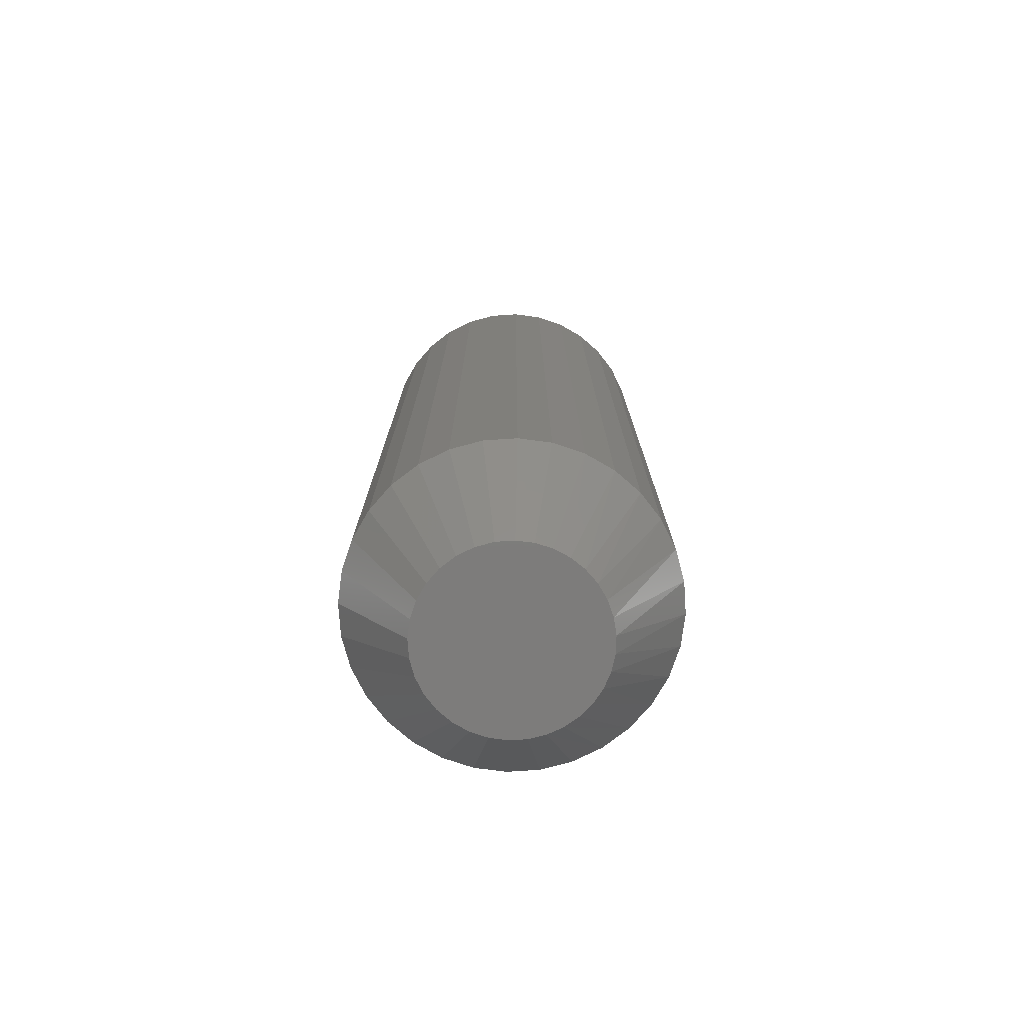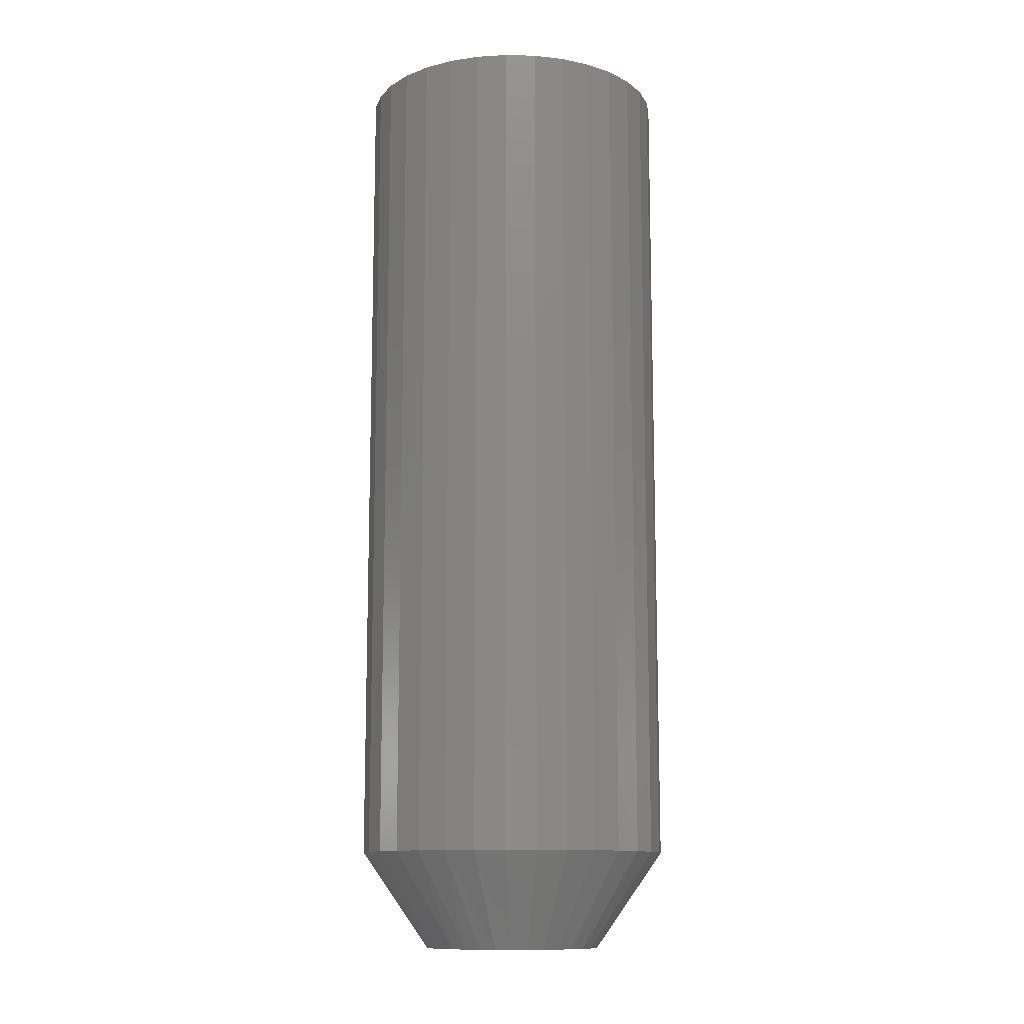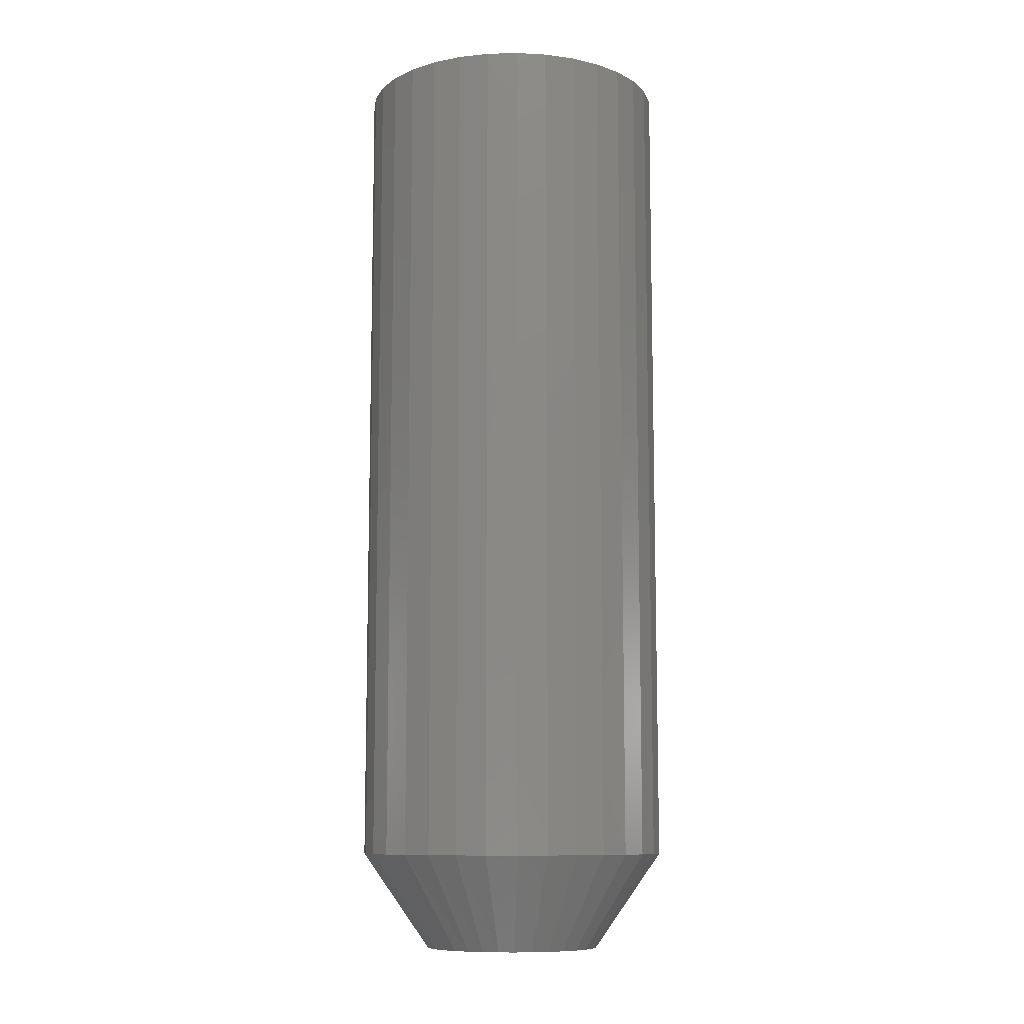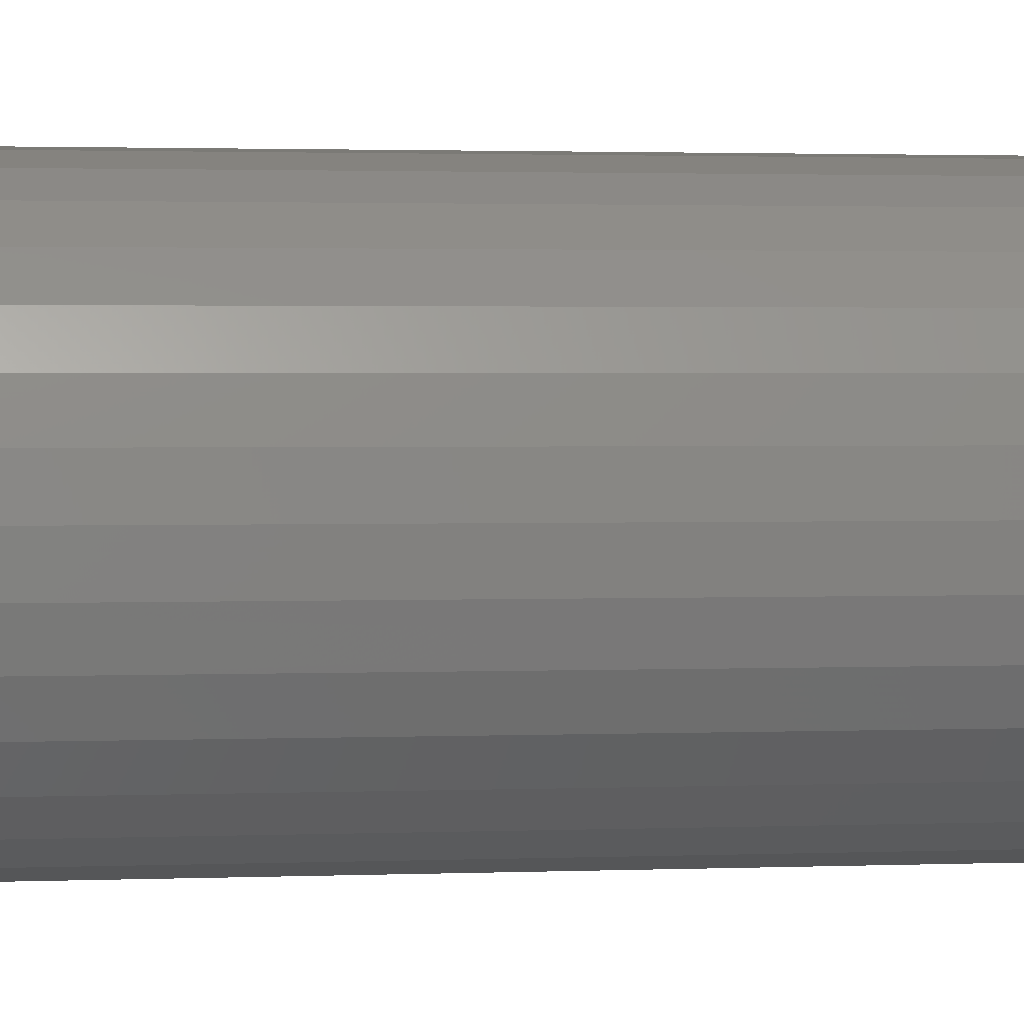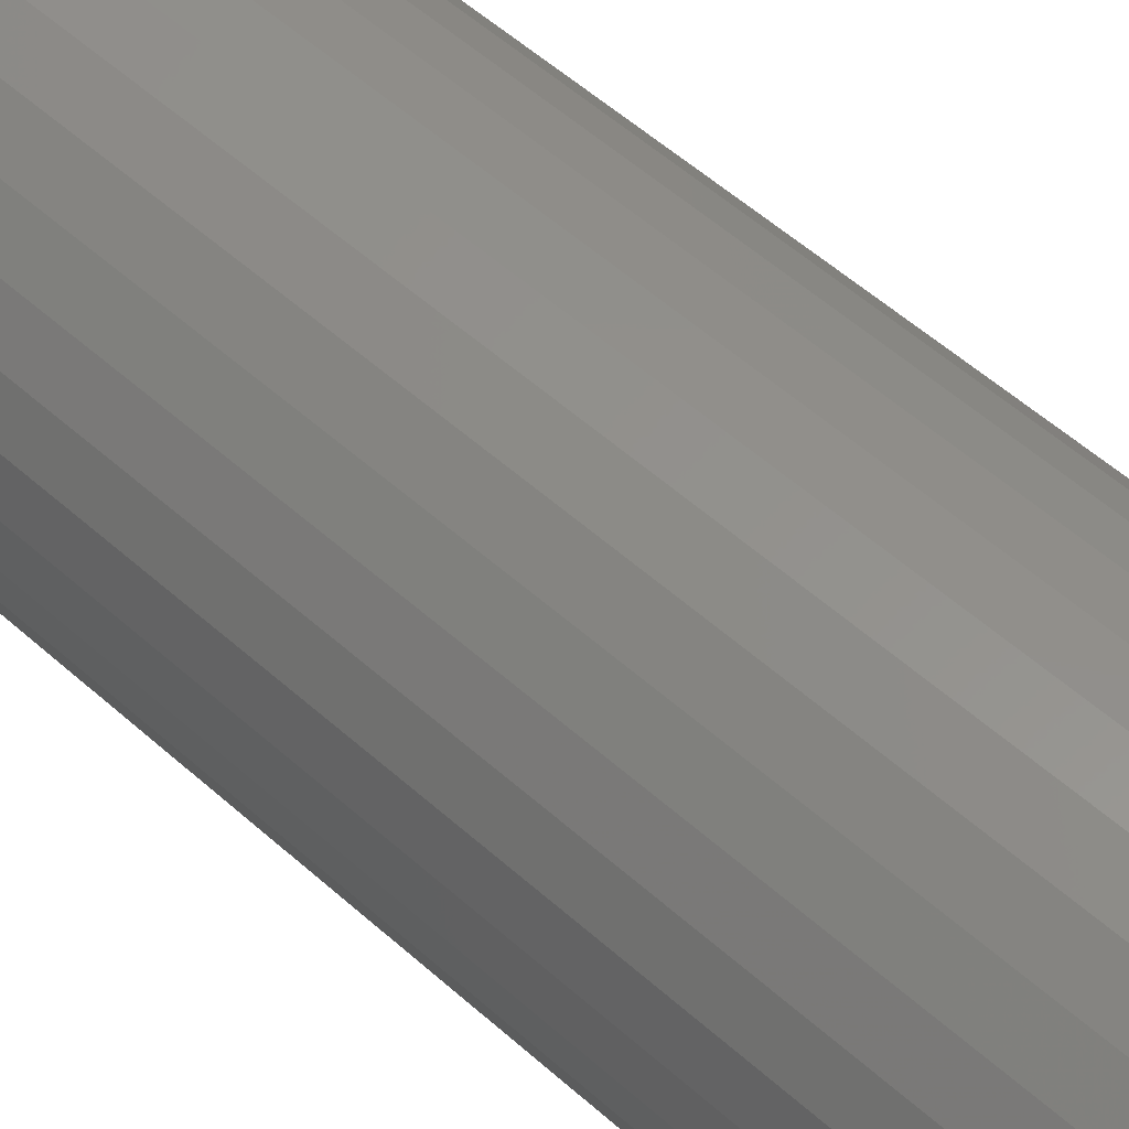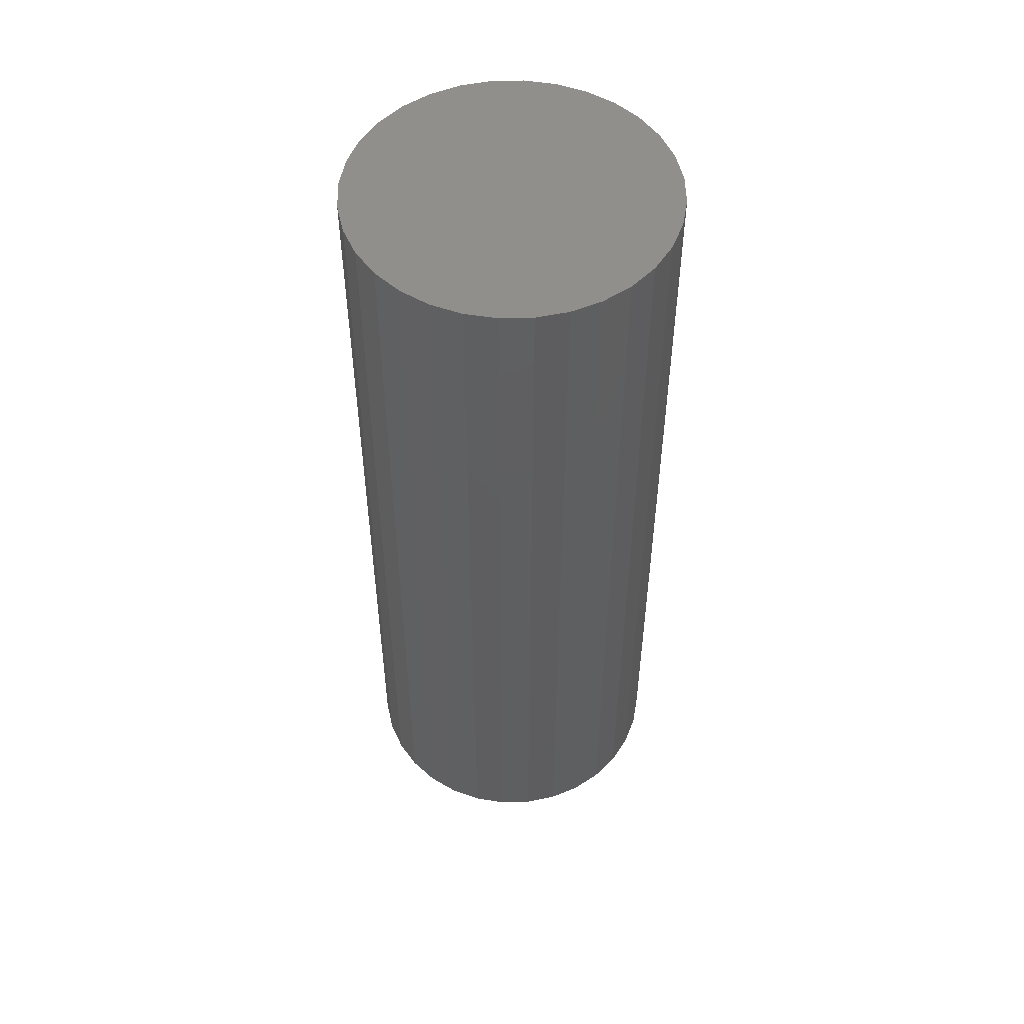
<metadata>
{"format":"stl","ext":"stl","renderer":"f3d","projection":"perspective","resolution":1024,"background":"white","views":[{"elev":-76.3,"azim":-91.8,"up":"+Y"},{"elev":-11.9,"azim":58.6,"up":"+Y"},{"elev":-9.8,"azim":88.2,"up":"+Y"},{"elev":1.6,"azim":80.0,"up":"+Z"},{"elev":53.4,"azim":133.9,"up":"+Z"},{"elev":52.0,"azim":-130.8,"up":"+Y"}]}
</metadata>
<code>
# stl→obj: 97 verts, 190 faces
v -0.1249 -0.75 0.1729
v -0.1381 -0.75 0.1729
v -0.1511 -0.75 0.1705
v -0.1119 -0.75 0.1705
v -0.1634 -0.75 0.1657
v -0.09957 -0.75 0.1657
v -0.1747 -0.75 0.1587
v -0.08833 -0.75 0.1587
v -0.1844 -0.75 0.1498
v -0.07856 -0.75 0.1498
v -0.1924 -0.75 0.1393
v -0.0706 -0.75 0.1393
v -0.07194 -0.75 0.06177
v -0.1821 -0.75 0.05091
v -0.08085 -0.75 0.05091
v -0.1713 -0.75 0.04201
v -0.0917 -0.75 0.04201
v -0.1589 -0.75 0.03539
v -0.1041 -0.75 0.03539
v -0.1455 -0.75 0.03131
v -0.1175 -0.75 0.03131
v -0.1315 -0.75 0.02993
v -0.06471 -0.75 0.1274
v -0.1983 -0.75 0.1274
v -0.06109 -0.75 0.1147
v -0.2019 -0.75 0.1147
v -0.05987 -0.75 0.1016
v -0.2031 -0.75 0.1016
v -0.06124 -0.75 0.08759
v -0.2017 -0.75 0.08759
v -0.06532 -0.75 0.07415
v -0.1977 -0.75 0.07415
v -0.1911 -0.75 0.06177
v -0.005181 7.012e-18 0.1016
v -0.005181 -0.6719 0.1016
v -0.007608 5.509e-18 0.07692
v -0.007608 -0.6719 0.07692
v -0.0148 3.795e-18 0.05322
v -0.0148 -0.6719 0.05322
v -0.02647 1.935e-18 0.03139
v -0.02647 -0.6719 0.03139
v -0.04218 -1.156e-32 0.01224
v -0.04218 -0.6719 0.01224
v -0.06132 -1.935e-18 -0.003465
v -0.06132 -0.6719 -0.003465
v -0.08316 -3.795e-18 -0.01514
v -0.08316 -0.6719 -0.01514
v -0.1069 -5.509e-18 -0.02233
v -0.1069 -0.6719 -0.02233
v -0.1315 -7.012e-18 -0.02475
v -0.1315 -0.6719 -0.02475
v -0.1561 -8.245e-18 -0.02233
v -0.1561 -0.6719 -0.02233
v -0.1798 -9.162e-18 -0.01514
v -0.1798 -0.6719 -0.01514
v -0.2017 -9.726e-18 -0.003465
v -0.2017 -0.6719 -0.003465
v -0.2208 -9.916e-18 0.01224
v -0.2208 -0.6719 0.01224
v -0.2365 -9.726e-18 0.03139
v -0.2365 -0.6719 0.03139
v -0.2482 -9.162e-18 0.05322
v -0.2482 -0.6719 0.05322
v -0.2554 -8.245e-18 0.07692
v -0.2554 -0.6719 0.07692
v -0.2578 -7.012e-18 0.1016
v -0.2578 -0.6719 0.1016
v -0.2554 -5.509e-18 0.1262
v -0.2554 -0.6719 0.1262
v -0.2482 -3.795e-18 0.1499
v -0.2482 -0.6719 0.1499
v -0.2365 -1.935e-18 0.1717
v -0.2365 -0.6719 0.1717
v -0.2208 1.541e-33 0.1909
v -0.2208 -0.6719 0.1909
v -0.2017 1.935e-18 0.2066
v -0.2017 -0.6719 0.2066
v -0.1798 3.795e-18 0.2183
v -0.1798 -0.6719 0.2183
v -0.1561 5.509e-18 0.2255
v -0.1561 -0.6719 0.2255
v -0.1315 7.012e-18 0.2279
v -0.1315 -0.6719 0.2279
v -0.1069 8.245e-18 0.2255
v -0.1069 -0.6719 0.2255
v -0.08316 9.162e-18 0.2183
v -0.08316 -0.6719 0.2183
v -0.06132 9.726e-18 0.2066
v -0.06132 -0.6719 0.2066
v -0.04218 9.916e-18 0.1909
v -0.04218 -0.6719 0.1909
v -0.02647 9.726e-18 0.1717
v -0.02647 -0.6719 0.1717
v -0.0148 9.162e-18 0.1499
v -0.0148 -0.6719 0.1499
v -0.007608 8.245e-18 0.1262
v -0.007608 -0.6719 0.1262
f 1 2 3
f 1 3 4
f 4 3 5
f 4 5 6
f 6 5 7
f 6 7 8
f 8 7 9
f 8 9 10
f 10 9 11
f 10 11 12
f 13 14 15
f 15 14 16
f 15 16 17
f 17 16 18
f 17 18 19
f 19 18 20
f 19 20 21
f 21 20 22
f 12 11 23
f 23 11 24
f 23 24 25
f 25 24 26
f 25 26 27
f 27 26 28
f 27 28 29
f 29 28 30
f 29 30 31
f 31 30 32
f 31 32 13
f 13 32 33
f 13 33 14
f 34 35 36
f 36 35 37
f 36 37 38
f 38 37 39
f 38 39 40
f 40 39 41
f 40 41 42
f 42 41 43
f 42 43 44
f 44 43 45
f 44 45 46
f 46 45 47
f 46 47 48
f 48 47 49
f 48 49 50
f 50 49 51
f 50 51 52
f 52 51 53
f 52 53 54
f 54 53 55
f 54 55 56
f 56 55 57
f 56 57 58
f 58 57 59
f 58 59 60
f 60 59 61
f 60 61 62
f 62 61 63
f 62 63 64
f 64 63 65
f 64 65 66
f 66 65 67
f 66 67 68
f 68 67 69
f 68 69 70
f 70 69 71
f 70 71 72
f 72 71 73
f 72 73 74
f 74 73 75
f 74 75 76
f 76 75 77
f 76 77 78
f 78 77 79
f 78 79 80
f 80 79 81
f 80 81 82
f 82 81 83
f 82 83 84
f 84 83 85
f 84 85 86
f 86 85 87
f 86 87 88
f 88 87 89
f 88 89 90
f 90 89 91
f 90 91 92
f 92 91 93
f 92 93 94
f 94 93 95
f 94 95 96
f 96 95 97
f 96 97 34
f 34 97 35
f 41 15 43
f 43 15 17
f 43 17 45
f 45 17 19
f 45 19 47
f 15 41 13
f 13 41 39
f 13 39 31
f 31 39 37
f 31 37 29
f 29 37 35
f 29 35 27
f 33 59 14
f 14 59 57
f 14 57 16
f 16 57 55
f 16 55 18
f 59 33 61
f 61 33 32
f 61 32 63
f 63 32 30
f 63 30 65
f 65 30 28
f 65 28 67
f 22 49 21
f 21 49 47
f 21 47 19
f 49 22 51
f 51 22 20
f 51 20 53
f 53 20 18
f 53 18 55
f 89 87 6
f 87 85 4
f 6 87 4
f 85 83 1
f 4 85 1
f 3 2 81
f 2 83 81
f 1 83 2
f 79 77 5
f 3 79 5
f 3 81 79
f 5 77 7
f 7 77 75
f 7 75 9
f 9 75 73
f 9 73 11
f 11 73 71
f 11 71 24
f 24 71 69
f 24 69 26
f 26 69 67
f 26 67 28
f 6 8 89
f 89 8 10
f 89 10 91
f 91 10 12
f 91 12 93
f 93 12 23
f 93 23 95
f 95 23 25
f 95 25 97
f 97 25 27
f 97 27 35
f 82 84 80
f 78 80 84
f 86 78 84
f 76 78 86
f 88 76 86
f 46 54 44
f 52 54 46
f 48 52 46
f 50 52 48
f 54 56 44
f 44 56 58
f 44 58 42
f 42 58 60
f 42 60 40
f 40 60 62
f 40 62 38
f 38 62 64
f 38 64 36
f 36 64 66
f 36 66 34
f 34 66 68
f 34 68 96
f 96 68 70
f 96 70 94
f 94 70 72
f 94 72 92
f 92 72 74
f 92 74 90
f 90 74 76
f 90 76 88

</code>
